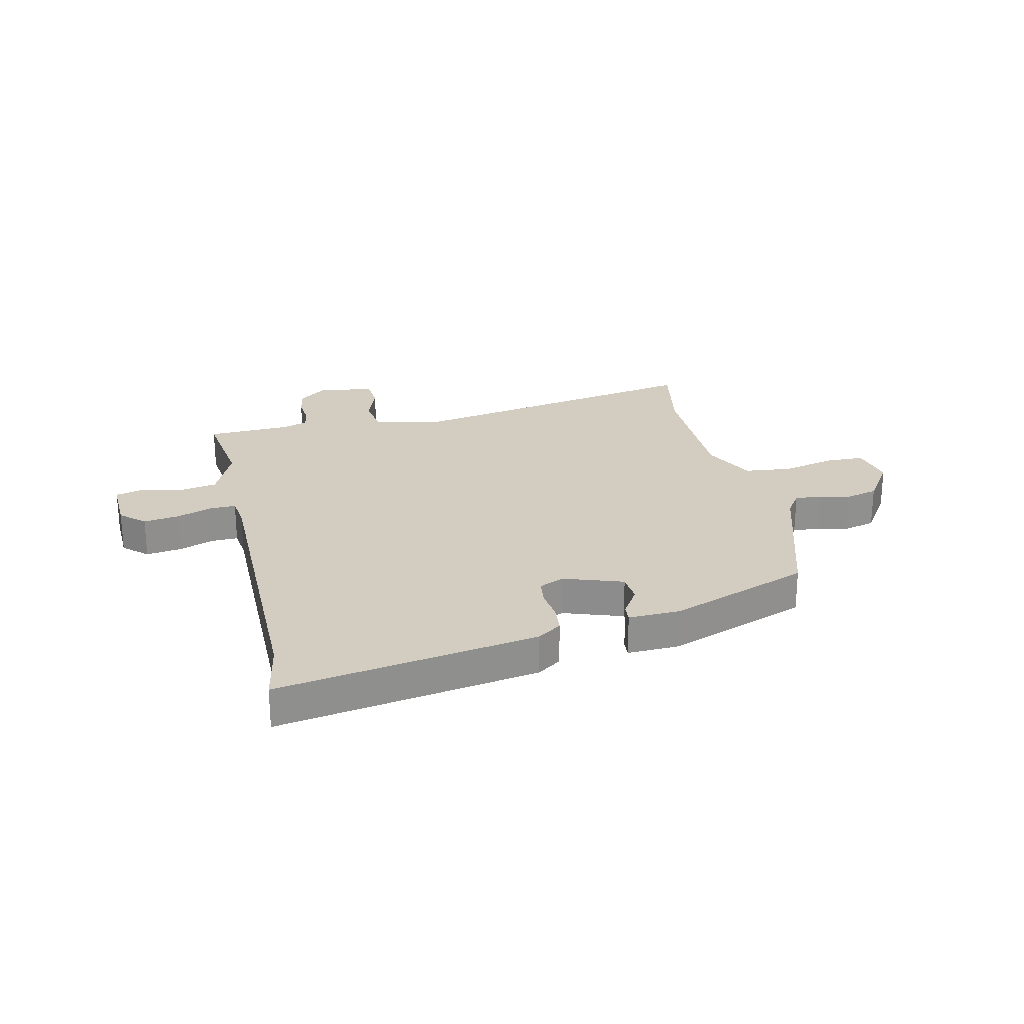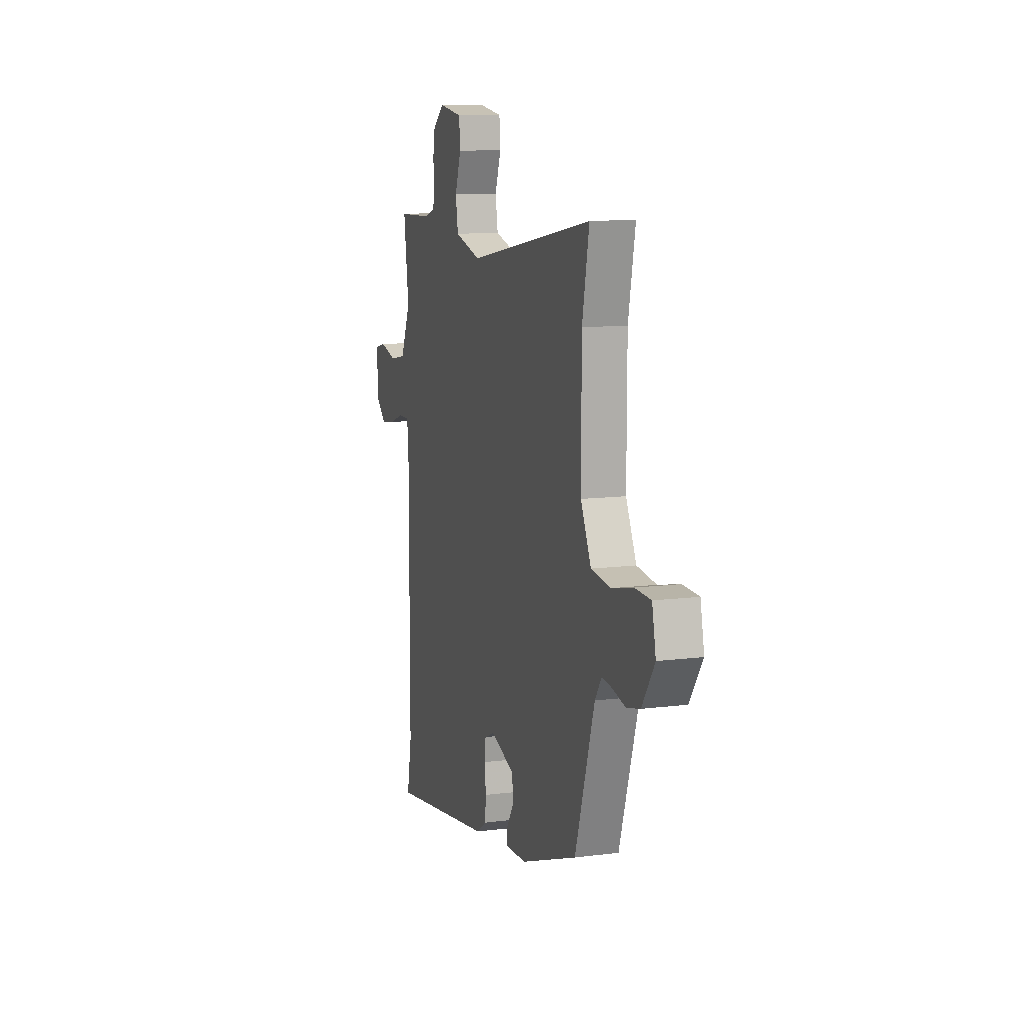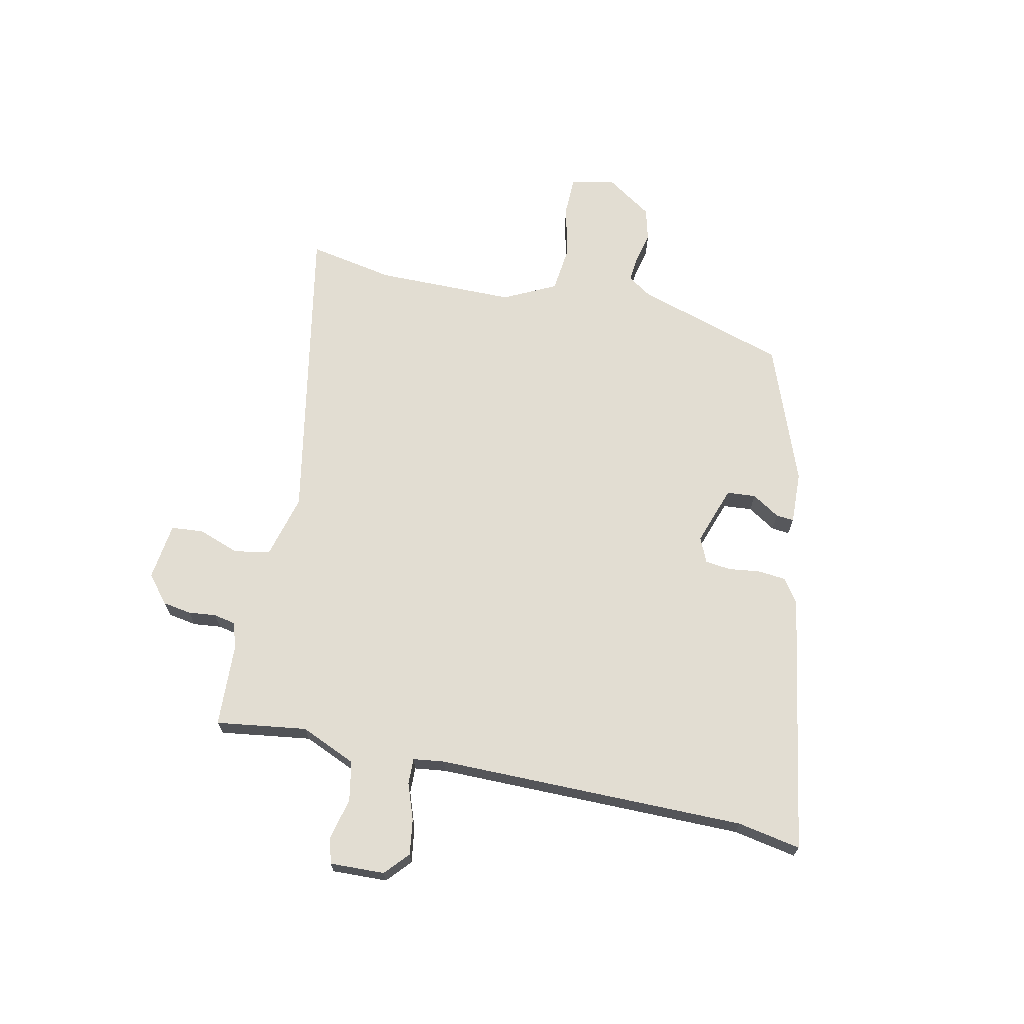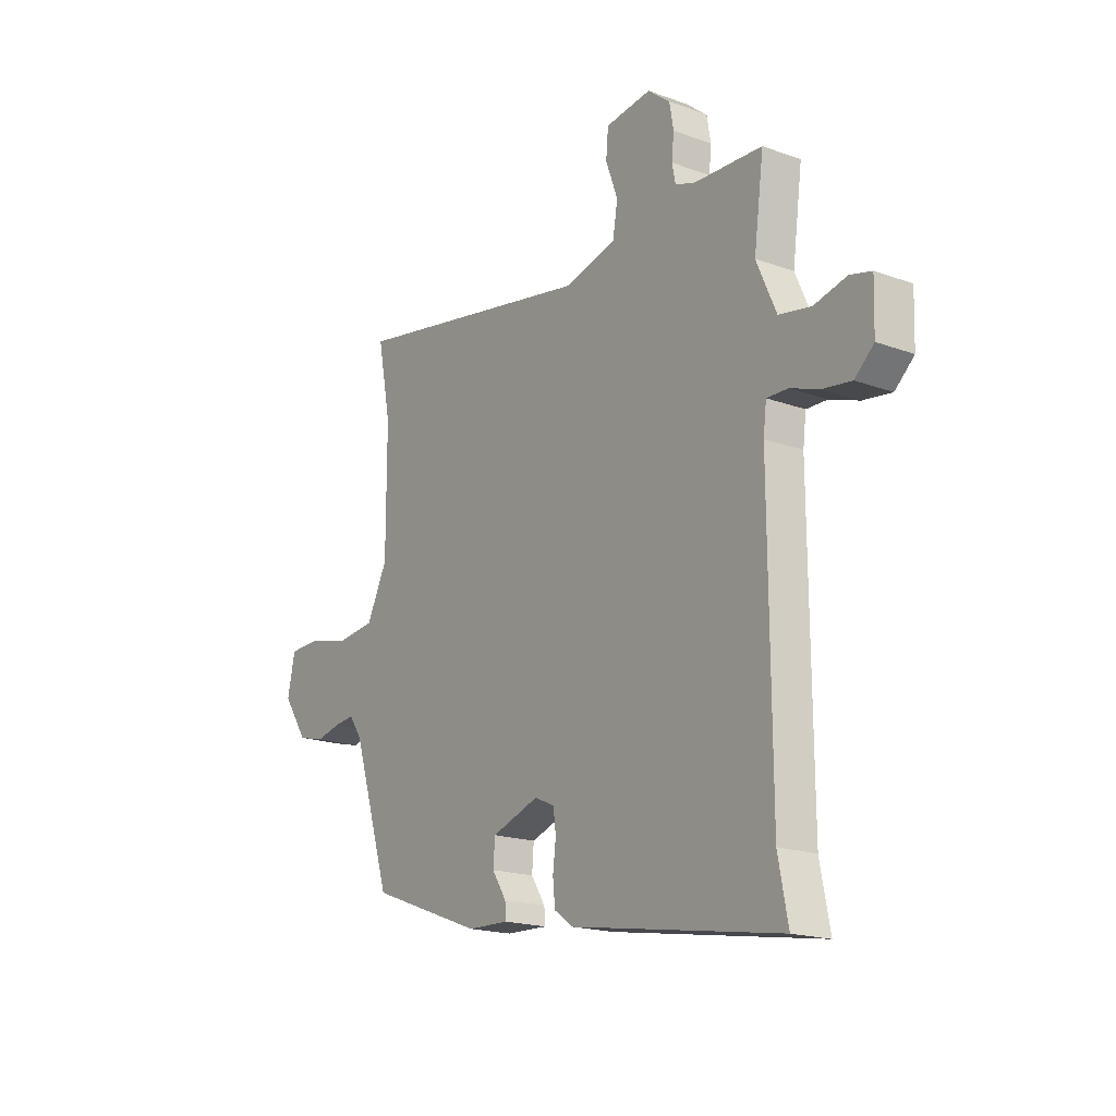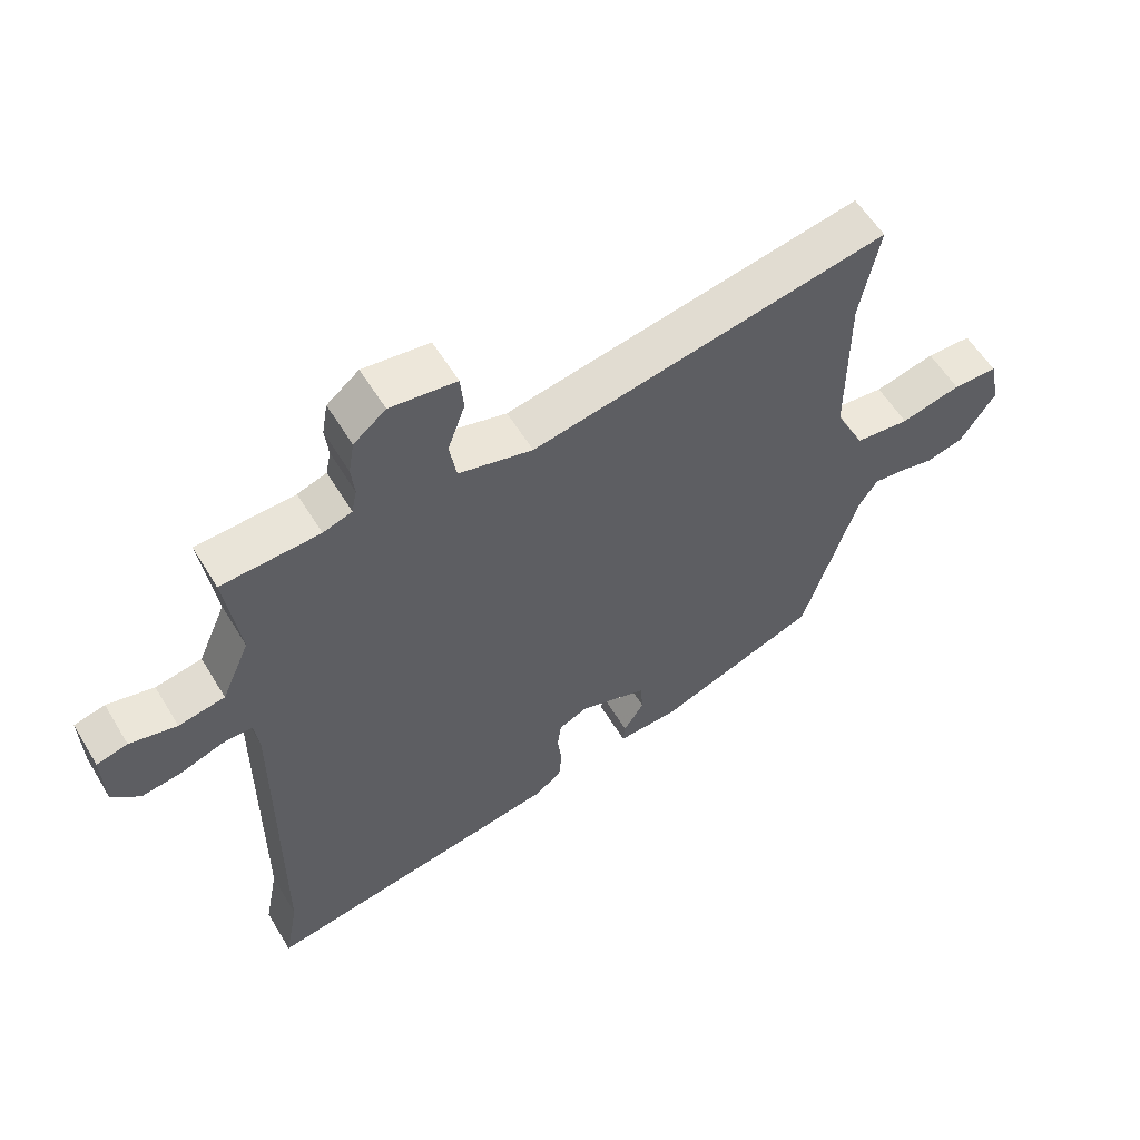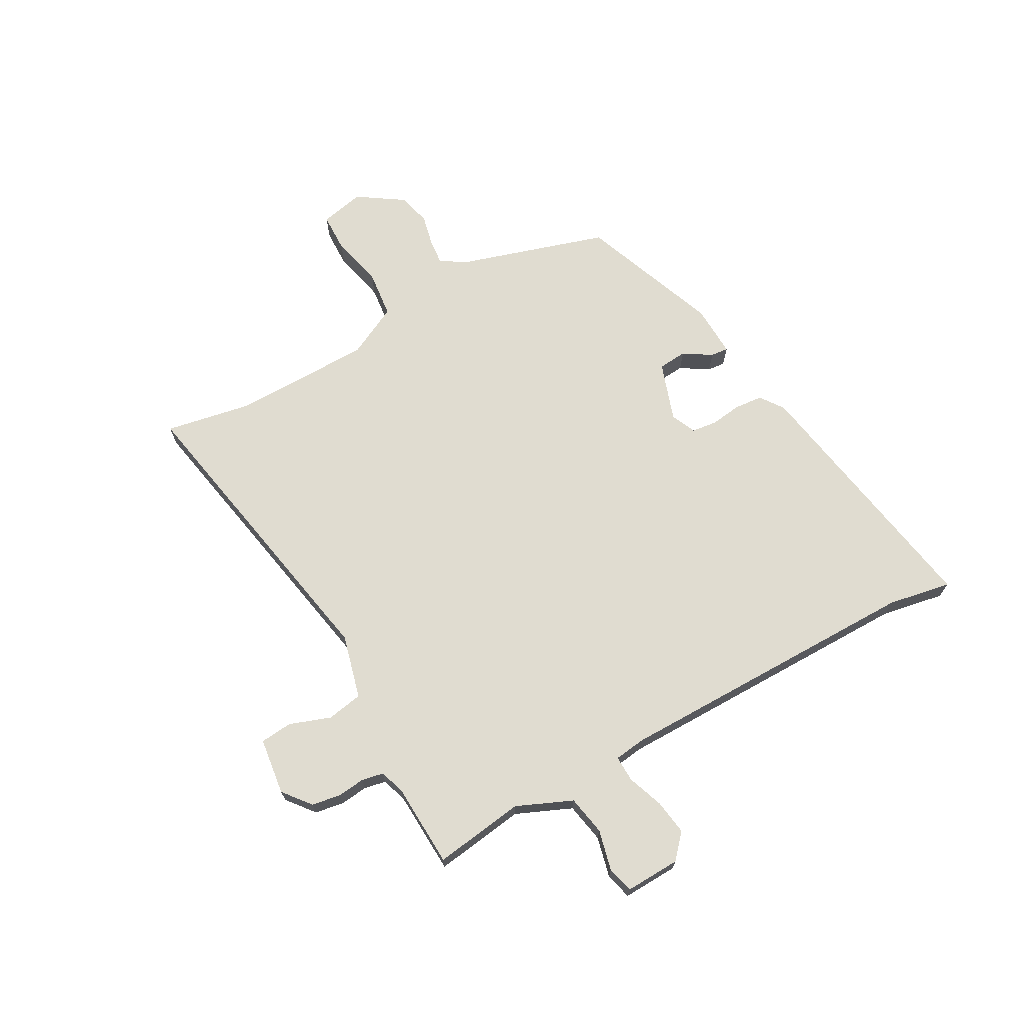
<metadata>
{"format":"obj","ext":"obj","renderer":"f3d","projection":"perspective","resolution":1024,"background":"white","views":[{"elev":24.8,"azim":167.0,"up":"+Y"},{"elev":11.4,"azim":-107.4,"up":"+Z"},{"elev":68.3,"azim":101.8,"up":"+Y"},{"elev":-18.3,"azim":54.8,"up":"+Z"},{"elev":57.8,"azim":149.0,"up":"+Z"},{"elev":69.5,"azim":60.6,"up":"+Y"}]}
</metadata>
<code>
v -0.482 0.07 0.407
v -0.512 0.07 0.561
v 0.043 0.07 0.46
v 0.158 0.07 0.491
v 0.169 0.07 0.556
v 0.142 0.07 0.63
v 0.147 0.07 0.688
v 0.25 0.07 0.702
v 0.3 0.07 0.662
v 0.309 0.07 0.61
v 0.304 0.07 0.56
v 0.312 0.07 0.521
v 0.357 0.07 0.506
v 0.509 0.07 0.5
v 0.487 0.07 0.336
v 0.531 0.07 0.236
v 0.603 0.07 0.223
v 0.676 0.07 0.241
v 0.724 0.07 0.229
v 0.721 0.07 0.13
v 0.678 0.07 0.091
v 0.614 0.07 0.1
v 0.549 0.07 0.123
v 0.502 0.07 0.124
v 0.495 0.07 0.067
v 0.498 0.07 -0.491
v 0.52 0.07 -0.605
v 0.05 0.07 -0.528
v 0.007 0.07 -0.498
v 0.002 0.07 -0.447
v 0.009 0.07 -0.391
v 0.003 0.07 -0.345
v -0.042 0.07 -0.325
v -0.148 0.07 -0.362
v -0.152 0.07 -0.414
v -0.12 0.07 -0.464
v -0.117 0.07 -0.496
v -0.211 0.07 -0.493
v -0.464 0.07 -0.399
v -0.549 0.07 -0.13
v -0.578 0.07 -0.087
v -0.624 0.07 -0.092
v -0.68 0.07 -0.105
v -0.739 0.07 -0.09
v -0.794 0.07 -0.008
v -0.777 0.07 0.072
v -0.707 0.07 0.074
v -0.613 0.07 0.052
v -0.528 0.07 0.062
v -0.482 0.07 0.156
v -0.482 0 0.407
v -0.512 0 0.561
v 0.043 0 0.46
v 0.158 0 0.491
v 0.169 0 0.556
v 0.142 0 0.63
v 0.147 0 0.688
v 0.25 0 0.702
v 0.3 0 0.662
v 0.309 0 0.61
v 0.304 0 0.56
v 0.312 0 0.521
v 0.357 0 0.506
v 0.509 0 0.5
v 0.487 0 0.336
v 0.531 0 0.236
v 0.603 0 0.223
v 0.676 0 0.241
v 0.724 0 0.229
v 0.721 0 0.13
v 0.678 0 0.091
v 0.614 0 0.1
v 0.549 0 0.123
v 0.502 0 0.124
v 0.495 0 0.067
v 0.498 0 -0.491
v 0.52 0 -0.605
v 0.05 0 -0.528
v 0.007 0 -0.498
v 0.002 0 -0.447
v 0.009 0 -0.391
v 0.003 0 -0.345
v -0.042 0 -0.325
v -0.148 0 -0.362
v -0.152 0 -0.414
v -0.12 0 -0.464
v -0.117 0 -0.496
v -0.211 0 -0.493
v -0.464 0 -0.399
v -0.549 0 -0.13
v -0.578 0 -0.087
v -0.624 0 -0.092
v -0.68 0 -0.105
v -0.739 0 -0.09
v -0.794 0 -0.008
v -0.777 0 0.072
v -0.707 0 0.074
v -0.613 0 0.052
v -0.528 0 0.062
v -0.482 0 0.156
f 45 46 47 48
f 45 48 49
f 42 43 44 45
f 41 42 45 49
f 40 41 49 50
f 38 39 40 50
f 35 36 37 38
f 34 35 38 50
f 28 29 30 31
f 26 27 28 31
f 25 26 31 32
f 24 25 32 33
f 20 21 22 23
f 20 23 24
f 17 18 19 20
f 16 17 20 24
f 15 16 24 33
f 13 14 15 33
f 8 9 10 11
f 8 11 12
f 5 6 7 8
f 4 5 8 12
f 3 4 12 13
f 1 2 3
f 50 1 3
f 33 34 50
f 3 13 33 50
f 98 97 96 95
f 99 98 95
f 95 94 93 92
f 99 95 92 91
f 100 99 91 90
f 100 90 89 88
f 88 87 86 85
f 100 88 85 84
f 81 80 79 78
f 81 78 77 76
f 82 81 76 75
f 83 82 75 74
f 73 72 71 70
f 74 73 70
f 70 69 68 67
f 74 70 67 66
f 83 74 66 65
f 83 65 64 63
f 61 60 59 58
f 62 61 58
f 58 57 56 55
f 62 58 55 54
f 63 62 54 53
f 53 52 51
f 53 51 100
f 100 84 83
f 100 83 63 53
f 1 51 52 2
f 2 52 53 3
f 3 53 54 4
f 4 54 55 5
f 5 55 56 6
f 6 56 57 7
f 7 57 58 8
f 8 58 59 9
f 9 59 60 10
f 10 60 61 11
f 11 61 62 12
f 12 62 63 13
f 13 63 64 14
f 14 64 65 15
f 15 65 66 16
f 16 66 67 17
f 17 67 68 18
f 18 68 69 19
f 19 69 70 20
f 20 70 71 21
f 21 71 72 22
f 22 72 73 23
f 23 73 74 24
f 24 74 75 25
f 25 75 76 26
f 26 76 77 27
f 27 77 78 28
f 28 78 79 29
f 29 79 80 30
f 30 80 81 31
f 31 81 82 32
f 32 82 83 33
f 33 83 84 34
f 34 84 85 35
f 35 85 86 36
f 36 86 87 37
f 37 87 88 38
f 38 88 89 39
f 39 89 90 40
f 40 90 91 41
f 41 91 92 42
f 42 92 93 43
f 43 93 94 44
f 44 94 95 45
f 45 95 96 46
f 46 96 97 47
f 47 97 98 48
f 48 98 99 49
f 49 99 100 50
f 50 100 51 1

</code>
